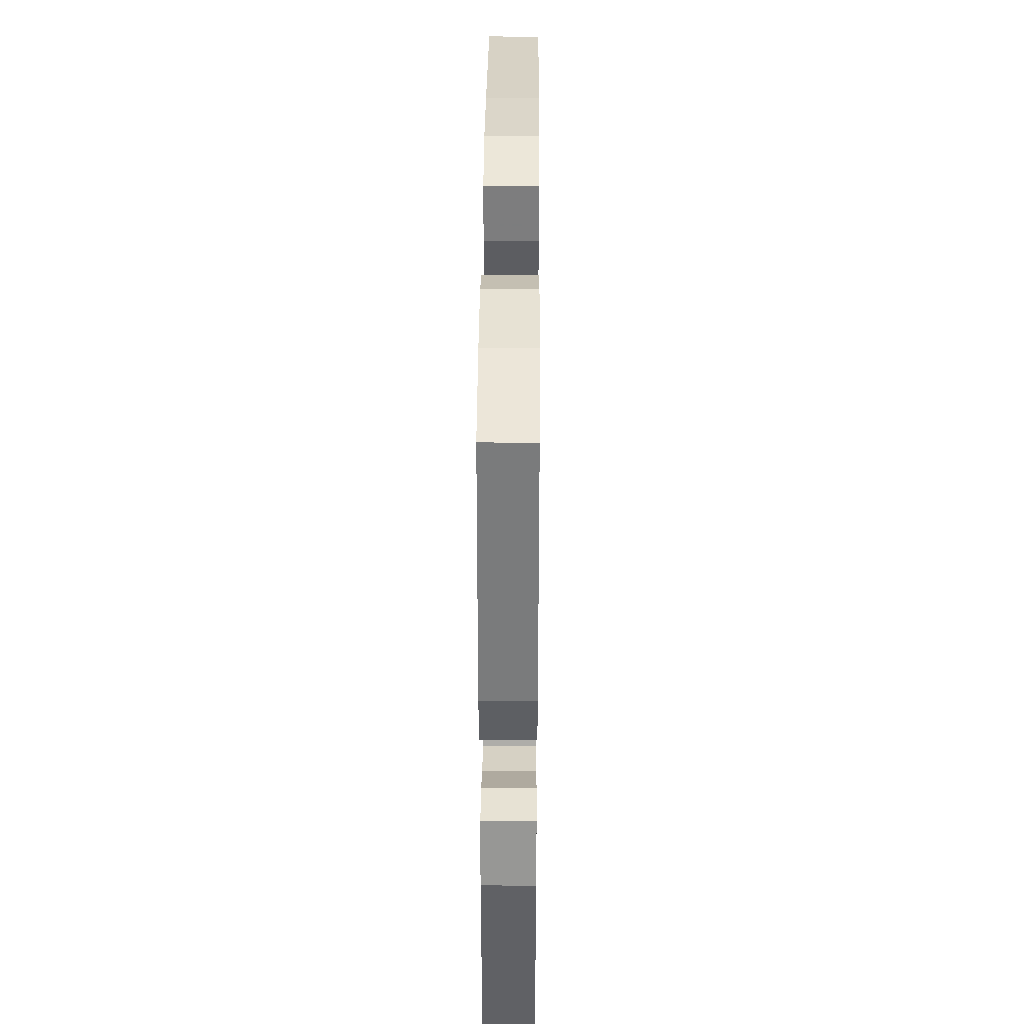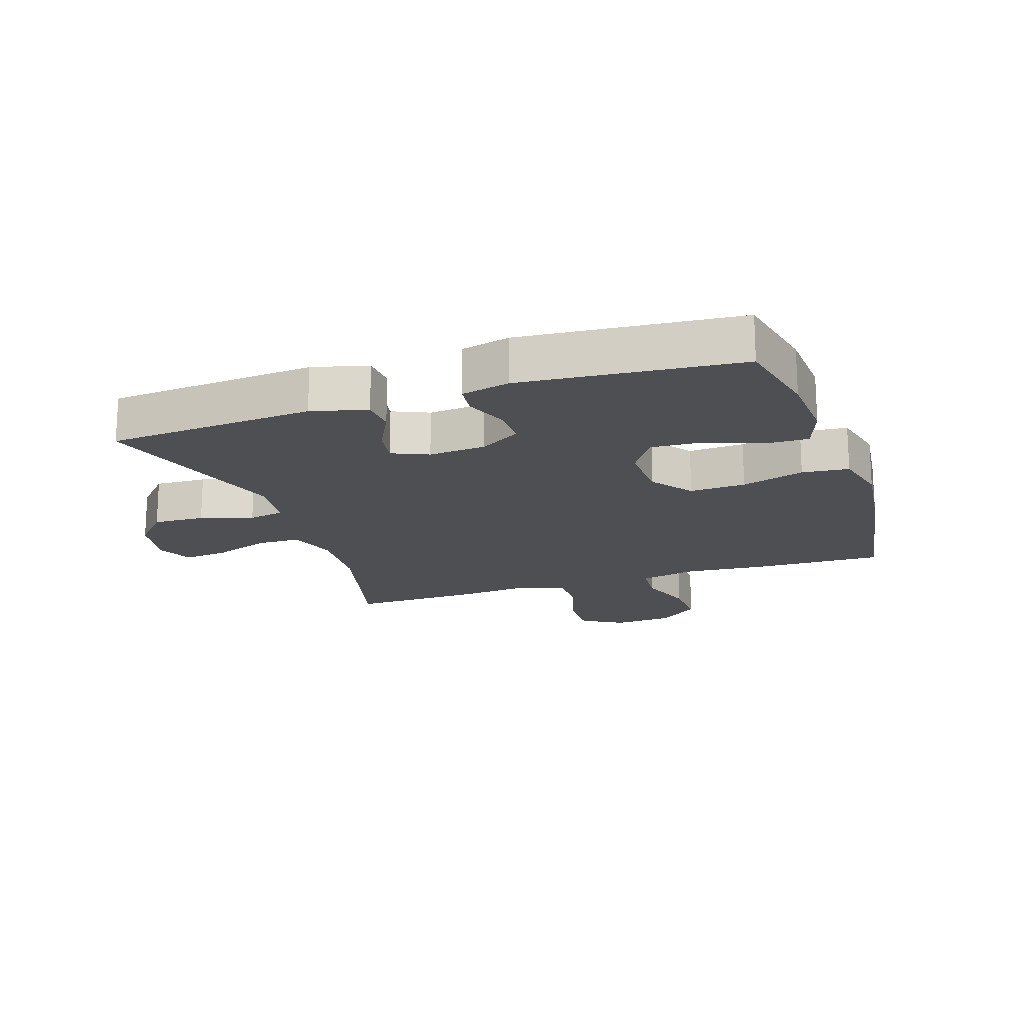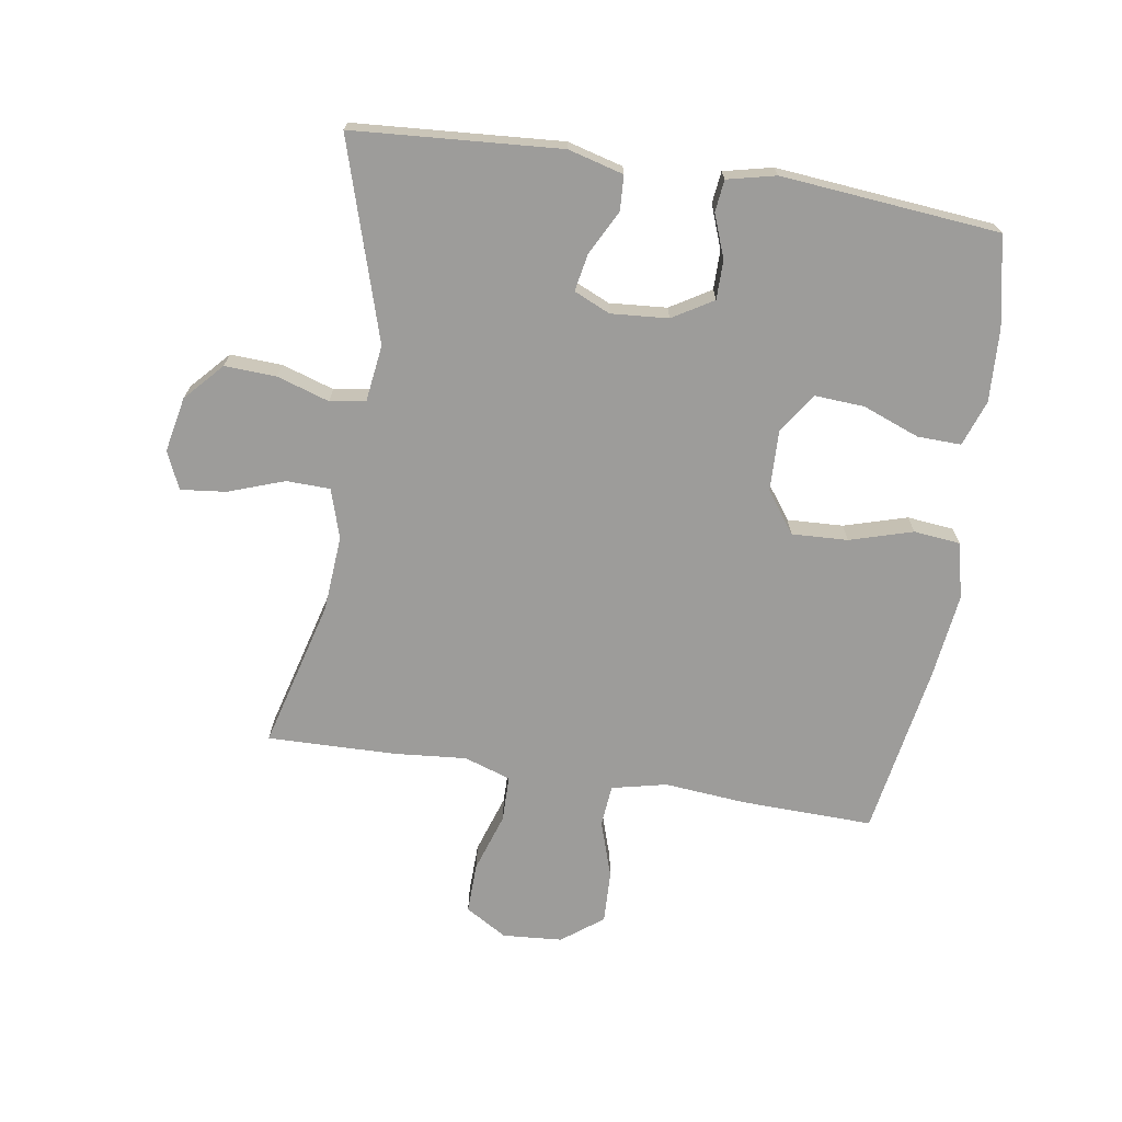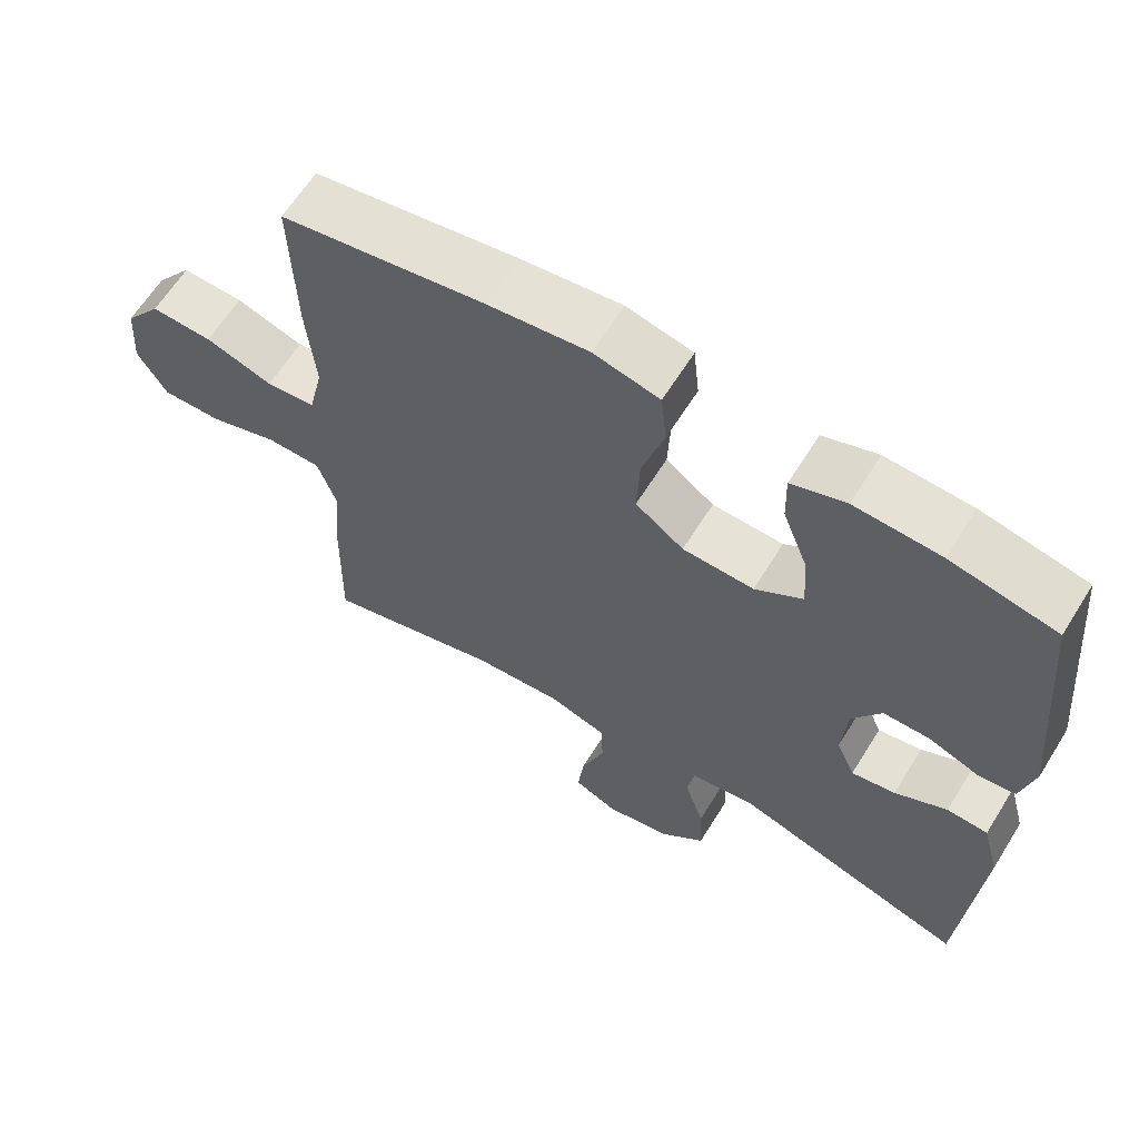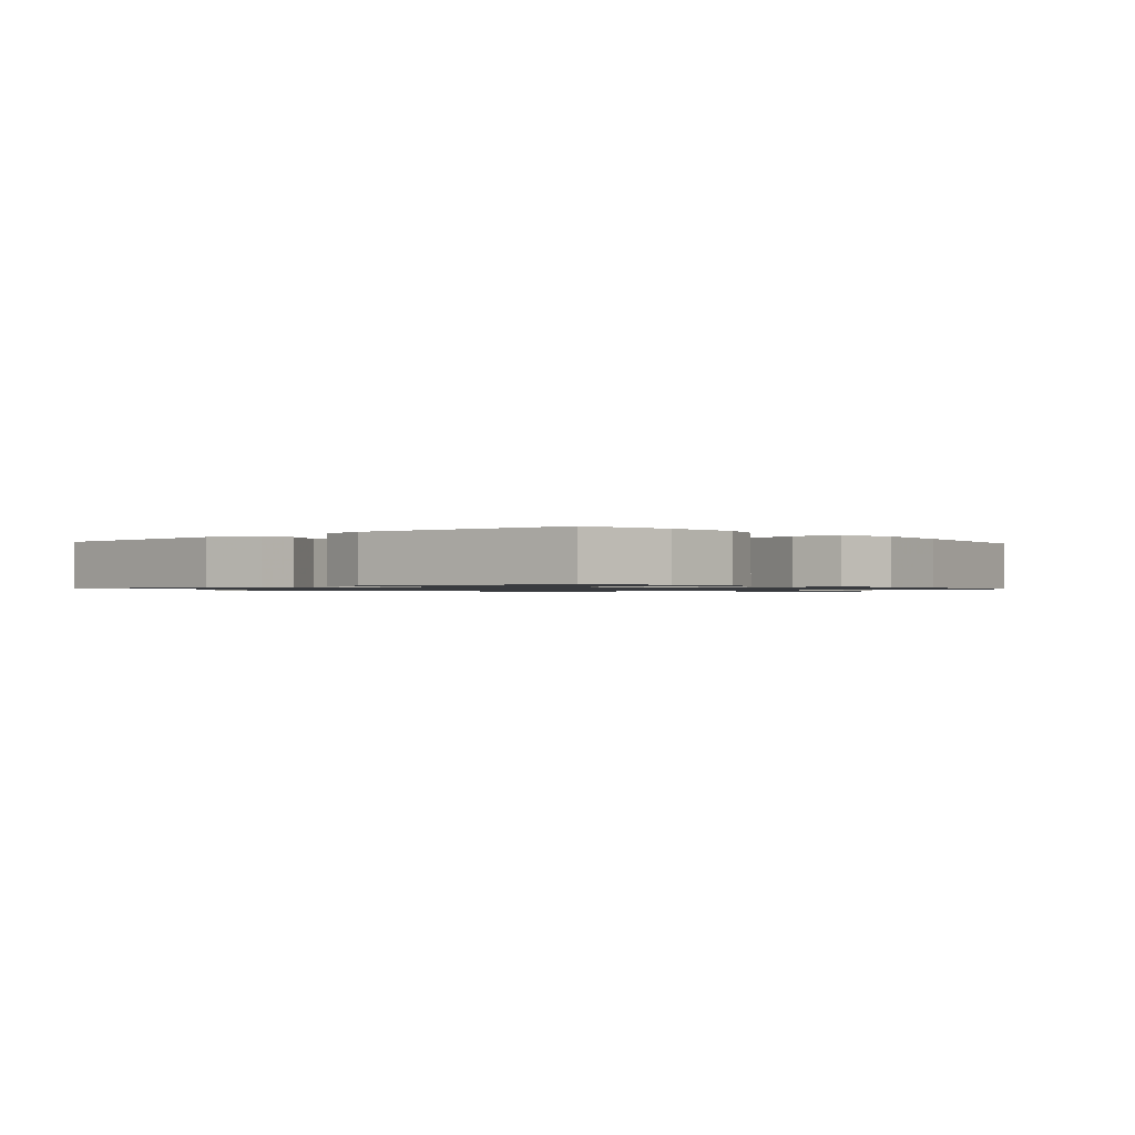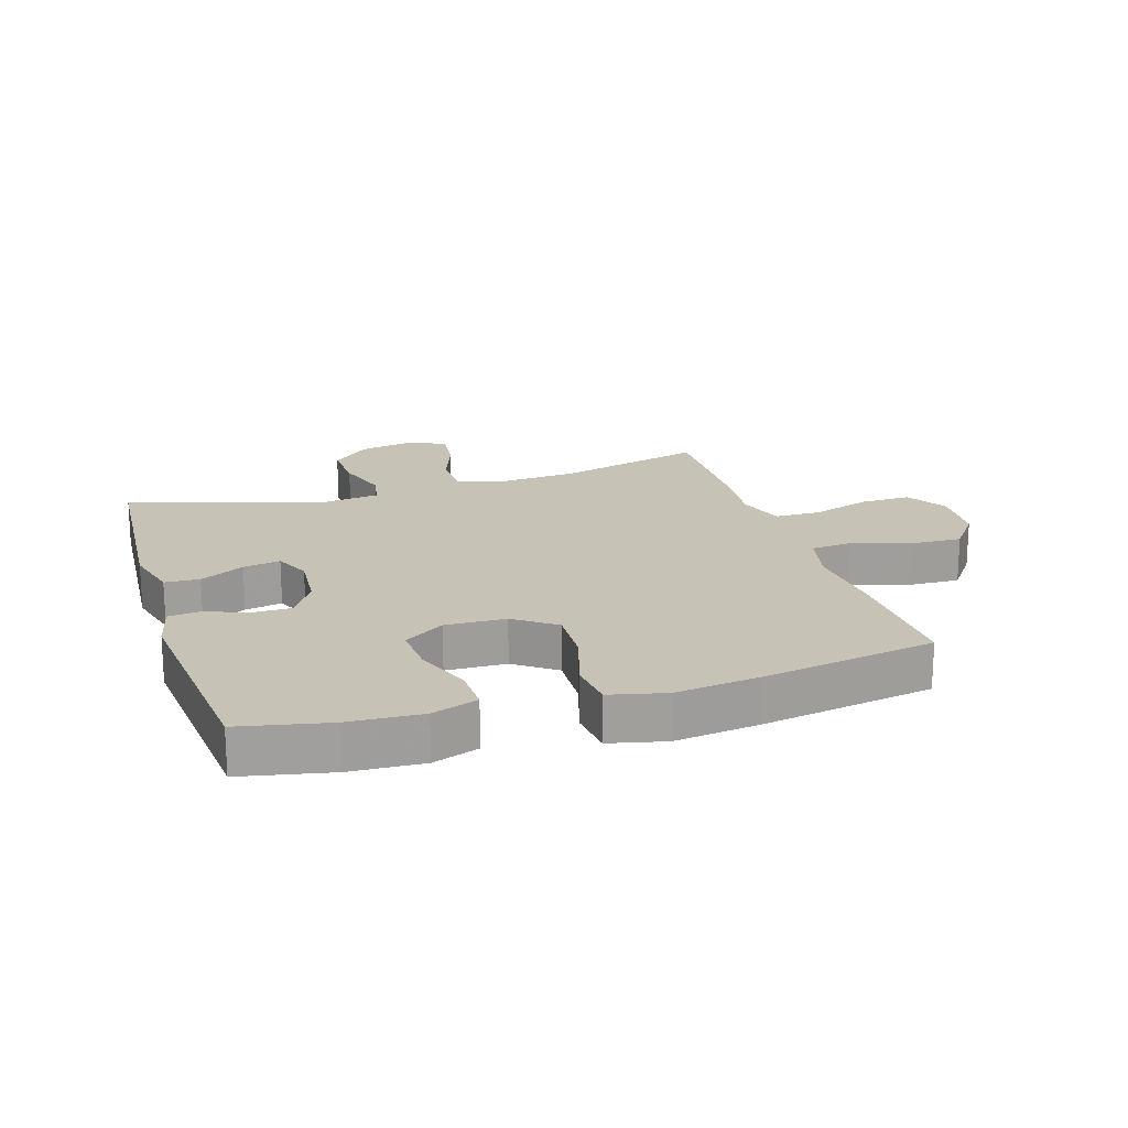
<metadata>
{"format":"obj","ext":"obj","renderer":"f3d","projection":"perspective","resolution":1024,"background":"white","views":[{"elev":37.0,"azim":-89.6,"up":"+Z"},{"elev":-17.9,"azim":-71.1,"up":"+Y"},{"elev":-70.1,"azim":-98.9,"up":"+Y"},{"elev":63.4,"azim":-148.1,"up":"+Z"},{"elev":-1.0,"azim":-48.7,"up":"+Y"},{"elev":19.1,"azim":-17.4,"up":"+Y"}]}
</metadata>
<code>
v -0.5 0.07 0.5
v -0.356 0.07 0.53
v -0.239 0.07 0.536
v -0.165 0.07 0.51
v -0.167 0.07 0.44
v -0.202 0.07 0.349
v -0.207 0.07 0.269
v -0.142 0.07 0.226
v -0.045 0.07 0.229
v 0.021 0.07 0.277
v 0.017 0.07 0.367
v -0.013 0.07 0.468
v -0.005 0.07 0.543
v 0.085 0.07 0.564
v 0.221 0.07 0.547
v 0.5 0.07 0.5
v 0.494 0.07 0.288
v 0.482 0.07 0.156
v 0.502 0.07 0.068
v 0.569 0.07 0.062
v 0.661 0.07 0.092
v 0.745 0.07 0.095
v 0.795 0.07 0.029
v 0.802 0.07 -0.067
v 0.762 0.07 -0.134
v 0.68 0.07 -0.132
v 0.585 0.07 -0.101
v 0.511 0.07 -0.102
v 0.486 0.07 -0.177
v 0.496 0.07 -0.294
v 0.5 0.07 -0.5
v 0.26 0.07 -0.436
v 0.138 0.07 -0.427
v 0.059 0.07 -0.452
v 0.057 0.07 -0.522
v 0.089 0.07 -0.612
v 0.097 0.07 -0.685
v 0.037 0.07 -0.712
v -0.052 0.07 -0.694
v -0.113 0.07 -0.638
v -0.109 0.07 -0.555
v -0.082 0.07 -0.471
v -0.092 0.07 -0.414
v -0.182 0.07 -0.402
v -0.5 0.07 -0.5
v -0.523 0.07 -0.167
v -0.499 0.07 -0.078
v -0.443 0.07 -0.075
v -0.372 0.07 -0.112
v -0.312 0.07 -0.123
v -0.286 0.07 -0.065
v -0.293 0.07 0.027
v -0.332 0.07 0.092
v -0.395 0.07 0.092
v -0.464 0.07 0.066
v -0.515 0.07 0.072
v -0.533 0.07 0.15
v -0.5 0 0.5
v -0.356 0 0.53
v -0.239 0 0.536
v -0.165 0 0.51
v -0.167 0 0.44
v -0.202 0 0.349
v -0.207 0 0.269
v -0.142 0 0.226
v -0.045 0 0.229
v 0.021 0 0.277
v 0.017 0 0.367
v -0.013 0 0.468
v -0.005 0 0.543
v 0.085 0 0.564
v 0.221 0 0.547
v 0.5 0 0.5
v 0.494 0 0.288
v 0.482 0 0.156
v 0.502 0 0.068
v 0.569 0 0.062
v 0.661 0 0.092
v 0.745 0 0.095
v 0.795 0 0.029
v 0.802 0 -0.067
v 0.762 0 -0.134
v 0.68 0 -0.132
v 0.585 0 -0.101
v 0.511 0 -0.102
v 0.486 0 -0.177
v 0.496 0 -0.294
v 0.5 0 -0.5
v 0.26 0 -0.436
v 0.138 0 -0.427
v 0.059 0 -0.452
v 0.057 0 -0.522
v 0.089 0 -0.612
v 0.097 0 -0.685
v 0.037 0 -0.712
v -0.052 0 -0.694
v -0.113 0 -0.638
v -0.109 0 -0.555
v -0.082 0 -0.471
v -0.092 0 -0.414
v -0.182 0 -0.402
v -0.5 0 -0.5
v -0.523 0 -0.167
v -0.499 0 -0.078
v -0.443 0 -0.075
v -0.372 0 -0.112
v -0.312 0 -0.123
v -0.286 0 -0.065
v -0.293 0 0.027
v -0.332 0 0.092
v -0.395 0 0.092
v -0.464 0 0.066
v -0.515 0 0.072
v -0.533 0 0.15
f 4 5 6
f 3 4 6
f 2 3 6
f 1 2 6
f 57 1 6
f 56 57 6
f 55 56 6
f 54 55 6
f 53 54 6 7
f 52 53 7 8
f 51 52 8 9
f 50 51 9 10
f 47 48 49
f 46 47 49
f 45 46 49
f 44 45 49
f 43 44 49 50
f 40 41 42
f 39 40 42
f 38 39 42
f 37 38 42
f 36 37 42
f 35 36 42
f 34 35 42 43
f 43 50 10
f 34 43 10
f 33 34 10
f 29 30 31 32
f 33 10 11
f 32 33 11
f 29 32 11
f 28 29 11
f 25 26 27
f 24 25 27
f 23 24 27
f 22 23 27
f 21 22 27
f 20 21 27
f 19 20 27 28
f 16 17 18
f 15 16 18
f 14 15 18
f 13 14 18
f 12 13 18
f 11 12 18
f 11 18 19 28
f 63 62 61
f 63 61 60
f 63 60 59
f 63 59 58
f 63 58 114
f 63 114 113
f 63 113 112
f 63 112 111
f 64 63 111 110
f 65 64 110 109
f 66 65 109 108
f 67 66 108 107
f 106 105 104
f 106 104 103
f 106 103 102
f 106 102 101
f 107 106 101 100
f 99 98 97
f 99 97 96
f 99 96 95
f 99 95 94
f 99 94 93
f 99 93 92
f 100 99 92 91
f 67 107 100
f 67 100 91
f 67 91 90
f 89 88 87 86
f 68 67 90
f 68 90 89
f 68 89 86
f 68 86 85
f 84 83 82
f 84 82 81
f 84 81 80
f 84 80 79
f 84 79 78
f 84 78 77
f 85 84 77 76
f 75 74 73
f 75 73 72
f 75 72 71
f 75 71 70
f 75 70 69
f 75 69 68
f 85 76 75 68
f 1 58 59 2
f 2 59 60 3
f 3 60 61 4
f 4 61 62 5
f 5 62 63 6
f 6 63 64 7
f 7 64 65 8
f 8 65 66 9
f 9 66 67 10
f 10 67 68 11
f 11 68 69 12
f 12 69 70 13
f 13 70 71 14
f 14 71 72 15
f 15 72 73 16
f 16 73 74 17
f 17 74 75 18
f 18 75 76 19
f 19 76 77 20
f 20 77 78 21
f 21 78 79 22
f 22 79 80 23
f 23 80 81 24
f 24 81 82 25
f 25 82 83 26
f 26 83 84 27
f 27 84 85 28
f 28 85 86 29
f 29 86 87 30
f 30 87 88 31
f 31 88 89 32
f 32 89 90 33
f 33 90 91 34
f 34 91 92 35
f 35 92 93 36
f 36 93 94 37
f 37 94 95 38
f 38 95 96 39
f 39 96 97 40
f 40 97 98 41
f 41 98 99 42
f 42 99 100 43
f 43 100 101 44
f 44 101 102 45
f 45 102 103 46
f 46 103 104 47
f 47 104 105 48
f 48 105 106 49
f 49 106 107 50
f 50 107 108 51
f 51 108 109 52
f 52 109 110 53
f 53 110 111 54
f 54 111 112 55
f 55 112 113 56
f 56 113 114 57
f 57 114 58 1

</code>
